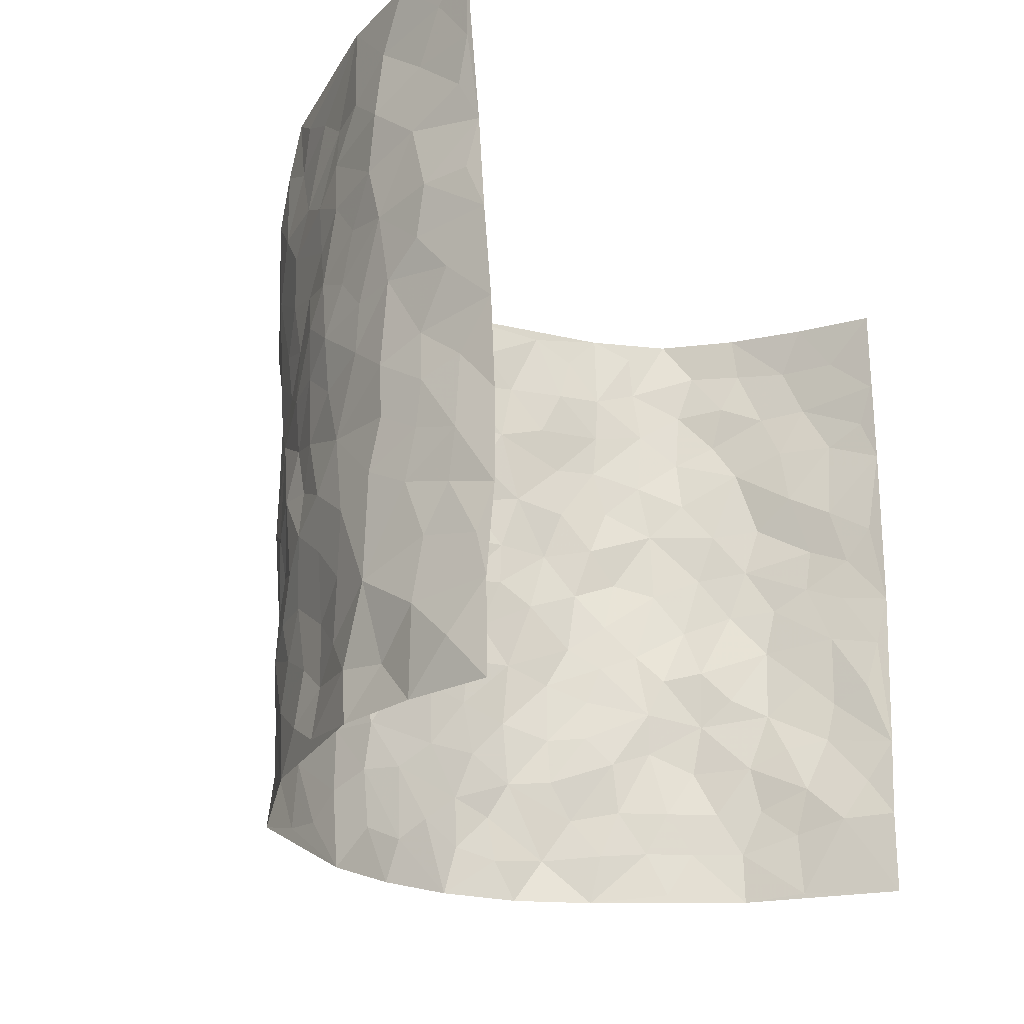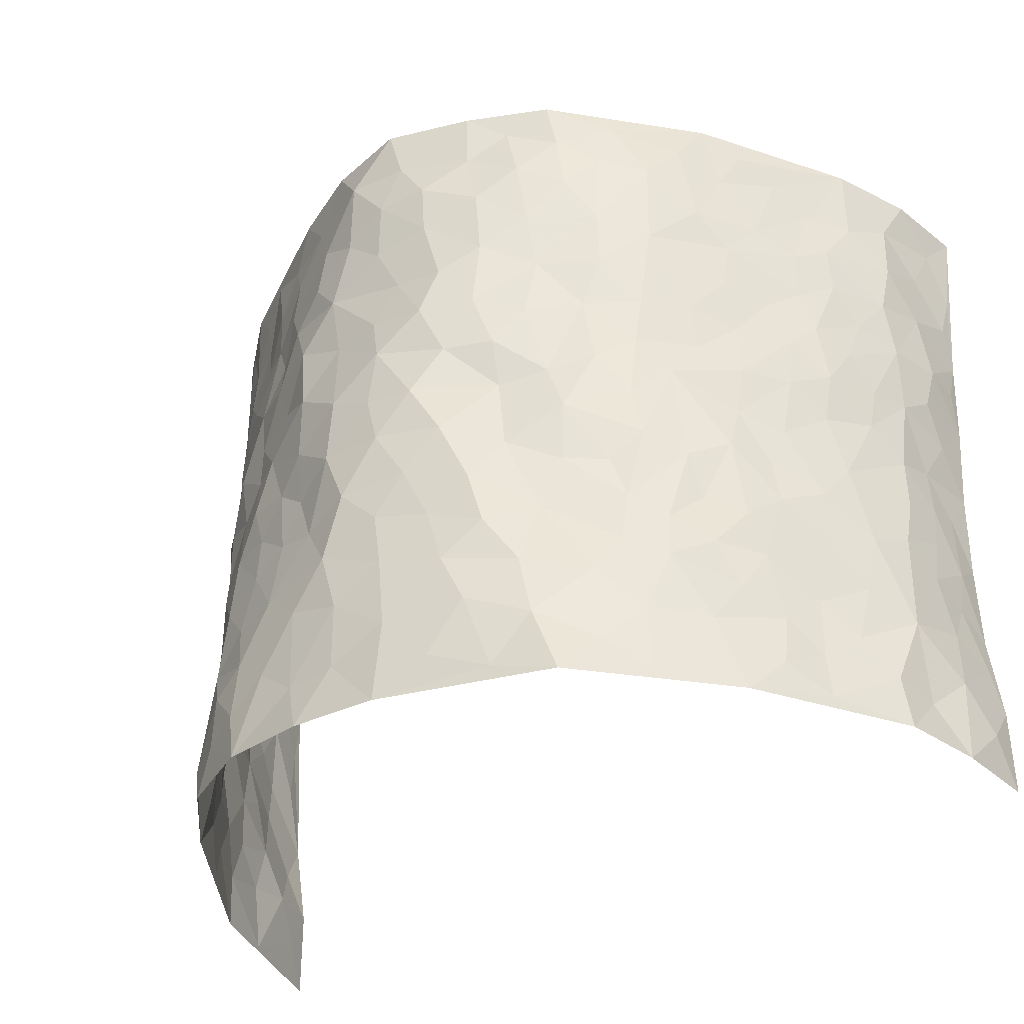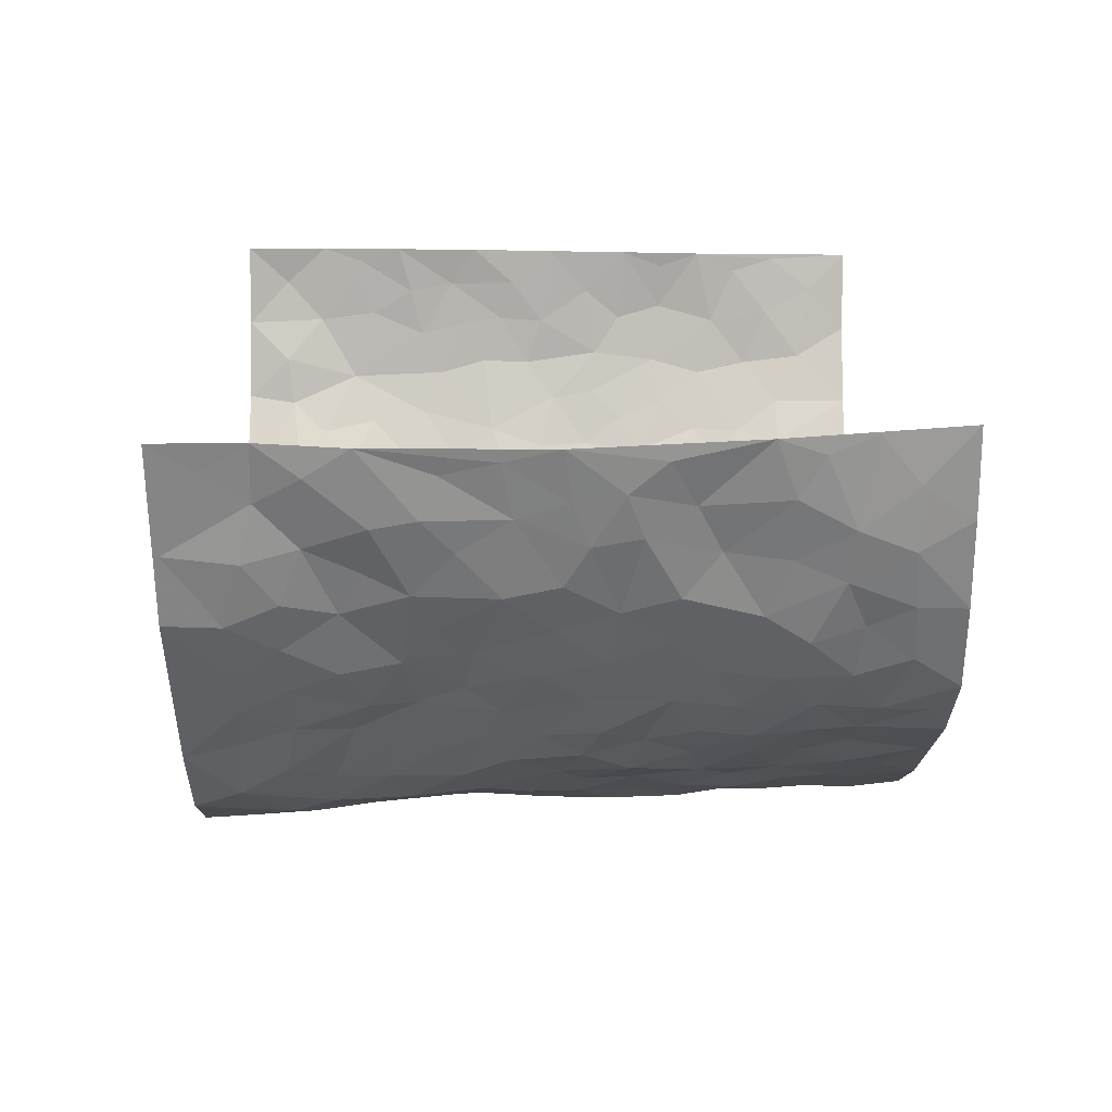
<metadata>
{"format":"obj","ext":"obj","renderer":"f3d","projection":"perspective","resolution":1024,"background":"white","views":[{"elev":-22.4,"azim":-57.6,"up":"+Y"},{"elev":-36.7,"azim":-148.9,"up":"+Y"},{"elev":17.9,"azim":88.2,"up":"+Z"}]}
</metadata>
<code>
v -0.6118 0.01069 0.4203
v -0.6376 1.005 0.3989
v 0.5855 -0.003444 0.4078
v 0.5778 0.9887 0.4205
v -0.5747 0.3976 0.2354
v -0.598 0.5092 0.4154
v -0.585 0.3641 0.297
v 0.006051 0.001215 -0.2495
v -0.5965 0.2589 0.4204
v -0.595 0.3457 0.3621
v -0.5598 0.00783 0.1807
v -0.6115 0.1348 0.4193
v -0.5455 0.2977 0.1551
v -0.5931 0.009759 0.2987
v -0.5835 0.2952 0.281
v -0.4195 0.003317 -0.02304
v -0.6028 0.1968 0.399
v -0.2694 0.1669 -0.1529
v -0.5713 0.3276 0.2166
v -0.5963 0.1285 0.3029
v -0.6107 0.07249 0.3635
v -0.5685 0.07126 0.2412
v -0.5188 0.1315 0.1296
v -0.552 0.08056 0.1707
v -0.5904 0.2149 0.3148
v -0.5908 0.278 0.3508
v -0.5711 0.1831 0.2111
v -0.5325 0.2144 0.143
v -0.5838 0.494 0.3007
v -0.5945 0.3844 0.4189
v -0.5571 1.002 0.166
v -0.4437 0.2245 0.01314
v 0.2612 0.1606 -0.2073
v -0.6144 0.7561 0.4066
v -0.3325 0.3929 -0.1187
v -0.5814 0.757 0.2112
v -0.5911 0.8357 0.2256
v -0.4716 0.4442 0.04417
v -0.4908 0.6076 0.05235
v -0.4161 0.9974 -0.03709
v -0.6117 0.6933 0.3859
v -0.5253 0.5647 0.1046
v -0.3531 0.7518 -0.1113
v -0.4317 0.2814 -0.01314
v -0.3978 0.2262 -0.04882
v -0.4194 0.1639 -0.01934
v -0.3896 0.636 -0.06369
v -0.3283 0.5591 -0.1185
v 0.1639 0.4745 -0.2332
v -0.3004 0.2209 -0.128
v -0.1992 0.6079 -0.2071
v -0.3379 0.6278 -0.1166
v -0.2761 0.05783 -0.1488
v -0.5025 0.7127 0.0764
v -0.3528 0.1947 -0.09499
v -0.5991 0.6228 0.3027
v -0.03548 0.3472 -0.2584
v 0.06046 0.339 -0.2649
v 0.2829 0.4542 -0.1732
v -0.09126 0.5494 -0.2504
v -0.1578 0.553 -0.2266
v 0.09186 0.6294 -0.2487
v -0.505 0.3493 0.08559
v -0.5597 0.5774 0.1855
v -0.6165 0.8161 0.3767
v -0.4555 0.1319 0.03535
v -0.3275 0.01305 -0.1071
v -0.5746 0.4707 0.2325
v -0.4854 0.176 0.08384
v -0.4915 0.02199 0.07917
v -0.2361 0.002197 -0.1917
v -0.4839 0.09163 0.08443
v -0.454 0.05586 0.02157
v -0.3752 0.0386 -0.0634
v -0.3907 0.1053 -0.05189
v -0.6088 0.6906 0.3196
v -0.6247 0.8803 0.3947
v -0.5526 0.5126 0.1765
v -0.001793 0.9955 -0.2755
v -0.5857 0.6793 0.2328
v -0.466 0.3171 0.02644
v -0.4274 0.4623 -0.009338
v 0.008654 0.5699 -0.2702
v -0.0474 0.4813 -0.2656
v 0.005674 0.4184 -0.2677
v -0.1185 0.1276 -0.2313
v -0.4668 0.6714 0.0305
v -0.5976 0.5688 0.3485
v -0.5553 0.6947 0.168
v -0.3876 0.2979 -0.05525
v -0.5016 0.2707 0.08796
v -0.4273 0.6886 -0.0262
v -0.1581 0.4835 -0.2087
v -0.2439 0.4347 -0.1795
v -0.5167 0.6515 0.09174
v -0.005814 0.1168 -0.2497
v -0.3638 0.5104 -0.08406
v -0.31 0.2881 -0.1265
v -0.2216 0.5021 -0.1847
v -0.1667 0.3807 -0.2073
v -0.6079 0.632 0.4109
v -0.5434 0.6258 0.1442
v -0.5818 0.5838 0.2467
v -0.3248 0.1104 -0.1117
v -0.439 0.5343 -0.00778
v -0.5267 0.4094 0.1304
v -0.1248 0.3231 -0.2348
v -0.1428 0.2487 -0.2249
v -0.4335 0.6126 -0.008521
v 0.1077 0.7285 -0.2493
v 0.0006982 0.2147 -0.2531
v -0.06844 0.2725 -0.2443
v 0.007921 0.2879 -0.2581
v -0.3777 0.3642 -0.07463
v -0.185 0.1837 -0.2018
v -0.513 0.4907 0.1036
v -0.4562 0.3828 0.02494
v -0.4228 0.3929 -0.03099
v -0.2821 0.5229 -0.1553
v -0.2361 0.3498 -0.1694
v -0.321 0.4665 -0.126
v -0.2067 0.2709 -0.1814
v -0.08758 0.4101 -0.2507
v -0.4852 0.5333 0.05006
v -0.08656 0.1976 -0.2381
v -0.2039 0.09385 -0.2015
v -0.353 0.2585 -0.09063
v -0.5903 0.4454 0.3651
v -0.5866 0.4269 0.305
v 0.09499 0.4222 -0.2591
v 0.2084 0.2402 -0.2192
v 0.08537 0.5159 -0.2629
v 0.02199 0.4867 -0.2678
v 0.1616 0.3941 -0.2243
v 0.5756 0.4909 0.2215
v 0.2118 0.4356 -0.2052
v 0.2579 0.3162 -0.1905
v 0.1599 0.5679 -0.2385
v 0.1148 0.9973 -0.238
v -0.2696 0.6176 -0.1643
v 0.366 0.8791 -0.06644
v 0.423 0.9968 -0.03014
v -0.2078 0.7781 -0.2146
v -0.05981 0.8614 -0.2691
v -0.2907 0.3485 -0.137
v -0.3937 0.5662 -0.05197
v -0.06836 0.05227 -0.2384
v -0.1503 0.02215 -0.2137
v 0.1306 0.0027 -0.2467
v 0.01311 0.8577 -0.27
v -0.01672 0.6975 -0.2596
v 0.3832 0.1988 -0.1028
v 0.327 0.2931 -0.1588
v 0.4868 0.5237 0.04095
v 0.4535 0.5454 -0.01784
v 0.4107 0.1374 -0.08184
v 0.435 0.2282 -0.01473
v 0.3788 0.3639 -0.1064
v 0.02322 0.639 -0.2609
v -0.05883 0.6249 -0.266
v -0.1452 0.7265 -0.2424
v -0.08697 0.6903 -0.2607
v -0.06079 0.7884 -0.2635
v -0.1326 0.6301 -0.2404
v 0.02075 0.7729 -0.2609
v 0.2218 0.9988 -0.1754
v -0.01959 0.9239 -0.2688
v -0.2584 0.8433 -0.1905
v -0.1954 0.8773 -0.2227
v -0.2953 0.7783 -0.1605
v -0.2379 0.9948 -0.2046
v -0.2146 0.6937 -0.1985
v -0.2959 0.6976 -0.1575
v -0.1392 0.8269 -0.245
v -0.1219 0.9955 -0.2466
v 0.2063 0.7471 -0.2028
v 0.1711 0.6681 -0.2311
v 0.3 0.5965 -0.1449
v 0.2482 0.5254 -0.1874
v 0.2495 0.6674 -0.1806
v 0.3744 0.7443 -0.07899
v 0.3219 0.6839 -0.1259
v 0.2595 0.7337 -0.1597
v 0.06828 0.9276 -0.2665
v 0.07759 0.8221 -0.2555
v 0.1389 0.8581 -0.232
v 0.2286 0.8738 -0.1768
v 0.2888 0.7937 -0.1376
v 0.2189 0.5972 -0.1965
v -0.6046 0.8729 0.3071
v -0.5347 0.8195 0.1212
v -0.6028 0.7796 0.2957
v -0.6094 1.003 0.2785
v -0.6176 0.9457 0.3444
v -0.5896 0.9257 0.2363
v -0.5567 0.8884 0.1675
v -0.4841 0.9306 0.05986
v -0.5149 0.8879 0.1094
v -0.5377 0.7488 0.1259
v -0.4639 0.8154 0.01999
v -0.502 0.7833 0.07008
v -0.4298 0.9008 -0.01802
v -0.3573 0.8763 -0.1151
v -0.4519 0.9604 0.007451
v -0.4088 0.8152 -0.06001
v -0.3902 0.9353 -0.07569
v -0.3133 0.9702 -0.1372
v -0.4362 0.7608 -0.02017
v -0.299 0.8985 -0.1579
v -0.2481 0.9273 -0.1937
v 0.1513 0.7853 -0.2314
v 0.2351 0.8051 -0.1789
v 0.1724 0.9335 -0.2044
v 0.3441 0.8118 -0.09118
v 0.3007 0.8807 -0.1262
v 0.3341 0.9818 -0.09491
v 0.2573 0.9375 -0.1493
v 0.3825 0.947 -0.05831
v 0.3453 0.4952 -0.1164
v 0.2997 0.5307 -0.1472
v 0.4191 0.6029 -0.0417
v 0.3806 0.6641 -0.07576
v 0.3693 0.589 -0.1037
v 0.34 0.1937 -0.1573
v 0.4177 0.3357 -0.05174
v 0.4086 0.523 -0.06731
v 0.3262 0.3912 -0.1485
v -0.1223 0.9113 -0.2435
v -0.1784 0.9547 -0.2223
v 0.3172 0.137 -0.1818
v 0.4848 0.01363 0.054
v 0.1961 0.335 -0.2138
v 0.259 0.3875 -0.1834
v 0.4755 0.2481 0.03136
v 0.5447 0.9932 0.1783
v 0.6036 0.243 0.4048
v 0.4234 0.8109 -0.02994
v 0.5454 0.4824 0.1537
v 0.4234 0.7458 -0.03662
v 0.6181 0.4911 0.4056
v 0.5198 0.2928 0.1061
v 0.4364 0.4679 -0.0268
v 0.5623 0.3059 0.2076
v 0.4632 0.4149 0.01706
v 0.4278 0.002996 -0.05617
v 0.09381 0.2521 -0.2553
v 0.4309 0.07765 -0.03784
v 0.1333 0.3193 -0.2367
v 0.3797 0.2689 -0.1055
v 0.5884 0.2583 0.3002
v 0.5128 0.4581 0.08285
v 0.4727 0.08189 0.02306
v 0.4004 0.4273 -0.07698
v 0.4819 0.3707 0.05849
v 0.2803 0.2358 -0.1874
v 0.4127 0.2729 -0.05292
v 0.2678 0.08183 -0.2093
v 0.357 0.005548 -0.1563
v 0.2517 0.005447 -0.2204
v 0.2059 0.1165 -0.2268
v 0.07277 0.1695 -0.2513
v 0.149 0.1906 -0.2404
v 0.4885 0.1469 0.05554
v 0.5709 0.4175 0.2058
v 0.5449 0.2178 0.1798
v 0.5079 0.07935 0.08781
v 0.5099 0.3824 0.1142
v 0.5369 0.3361 0.1539
v 0.5952 0.319 0.3122
v 0.5558 0.5617 0.1806
v 0.5265 0.1436 0.126
v 0.552 0.1466 0.1933
v 0.5838 0.361 0.268
v 0.6007 0.342 0.3697
v 0.5957 0.4312 0.3139
v 0.4687 0.3128 0.03525
v 0.5637 0.1018 0.2495
v 0.3268 0.06682 -0.1741
v 0.389 0.07184 -0.1237
v 0.07689 0.0776 -0.2451
v 0.1486 0.07289 -0.2367
v 0.6034 0.741 0.412
v 0.542 0.07646 0.162
v 0.5169 0.2146 0.09021
v 0.6106 0.4163 0.3878
v 0.6027 0.5011 0.3351
v 0.5631 0.2456 0.2386
v 0.4456 0.1486 -0.01176
v 0.54 -0.001431 0.1645
v 0.4303 0.3945 -0.03261
v 0.578 0.05904 0.3693
v 0.5859 0.1214 0.4077
v 0.5655 0.1757 0.2697
v 0.5706 0.1198 0.3286
v 0.5578 0.005409 0.2593
v 0.5914 0.1817 0.3647
v 0.5267 0.5516 0.106
v 0.5334 0.628 0.1334
v 0.4849 0.6326 0.03723
v 0.5688 0.6844 0.2623
v 0.5138 0.7675 0.07741
v 0.6088 0.6165 0.3872
v 0.5657 0.636 0.2022
v 0.5895 0.5883 0.2864
v 0.5503 0.7392 0.1724
v 0.5899 0.5237 0.2757
v 0.6049 0.5662 0.3454
v 0.5869 0.6512 0.3259
v 0.5117 0.6881 0.08702
v 0.4728 0.7214 0.02356
v 0.4393 0.6729 -0.0229
v 0.5816 0.8456 0.2906
v 0.541 0.8665 0.1546
v 0.5673 0.7706 0.2499
v 0.5895 0.7705 0.3326
v 0.5638 0.8386 0.2193
v 0.5904 0.8649 0.4134
v 0.5427 0.798 0.134
v 0.5954 0.8029 0.3896
v 0.5528 0.9265 0.1831
v 0.5659 0.9908 0.2982
v 0.5071 0.9963 0.06106
v 0.5725 0.9197 0.26
v 0.5815 0.9202 0.3468
v 0.5278 0.9313 0.1063
v 0.4704 0.8994 0.01813
v 0.4214 0.8802 -0.02572
v 0.4654 0.968 0.01489
v 0.4777 0.8193 0.02787
v 0.5179 0.8574 0.08177
f 29 6 128
f 12 21 20
f 26 10 9
f 55 45 46
f 27 19 15
f 26 9 17
f 101 6 88
f 12 1 21
f 7 15 19
f 125 86 96
f 84 123 85
f 129 29 128
f 25 27 15
f 12 20 17
f 73 75 66
f 22 14 11
f 26 17 25
f 9 12 17
f 25 15 26
f 5 129 7
f 52 146 48
f 55 18 50
f 7 19 5
f 20 27 25
f 124 82 105
f 41 76 34
f 20 14 22
f 14 20 21
f 14 21 1
f 24 22 11
f 24 27 22
f 72 66 69
f 69 32 91
f 70 24 11
f 24 23 27
f 17 20 25
f 27 20 22
f 10 15 7
f 10 26 15
f 23 28 27
f 27 13 19
f 28 23 69
f 13 27 28
f 119 121 94
f 10 7 129
f 6 30 128
f 9 10 30
f 36 192 80
f 80 102 89
f 118 81 44
f 64 103 78
f 115 126 86
f 45 32 46
f 91 63 13
f 129 68 29
f 95 87 54
f 95 54 199
f 202 40 204
f 82 97 105
f 29 88 6
f 18 55 104
f 148 126 71
f 38 82 124
f 50 18 122
f 117 82 38
f 5 19 106
f 82 117 118
f 80 64 102
f 127 45 55
f 194 77 190
f 98 35 114
f 39 124 105
f 127 50 98
f 106 19 13
f 66 75 46
f 39 95 42
f 63 117 38
f 95 89 102
f 101 56 76
f 51 140 99
f 18 53 126
f 62 83 132
f 45 127 90
f 112 113 57
f 103 29 68
f 130 85 58
f 109 39 105
f 35 94 121
f 113 246 58
f 151 165 163
f 120 100 94
f 114 127 98
f 192 190 65
f 95 39 87
f 36 191 37
f 67 104 74
f 56 101 88
f 13 63 106
f 192 34 76
f 268 241 243
f 108 115 125
f 93 84 60
f 133 84 85
f 156 288 157
f 101 76 41
f 80 103 64
f 105 97 146
f 99 61 51
f 92 109 47
f 125 96 111
f 158 227 153
f 75 104 55
f 69 66 32
f 81 91 32
f 106 78 68
f 42 64 78
f 77 34 65
f 24 70 72
f 75 73 16
f 16 71 67
f 2 34 77
f 13 28 91
f 103 56 88
f 56 80 76
f 72 69 23
f 11 16 70
f 16 73 70
f 16 67 74
f 115 18 126
f 24 72 23
f 73 72 70
f 16 74 75
f 72 73 66
f 32 45 44
f 84 83 60
f 66 46 32
f 78 106 116
f 117 63 81
f 67 53 104
f 103 68 78
f 69 91 28
f 36 80 89
f 106 38 116
f 106 68 5
f 81 118 117
f 62 132 138
f 32 44 81
f 53 67 71
f 57 58 85
f 123 100 107
f 93 60 61
f 33 230 224
f 8 96 147
f 132 133 130
f 140 48 119
f 93 100 123
f 122 98 50
f 164 60 160
f 53 71 126
f 125 112 108
f 193 194 195
f 75 55 46
f 63 91 81
f 56 103 80
f 196 198 31
f 18 104 53
f 121 48 97
f 38 106 63
f 118 97 82
f 97 35 121
f 51 172 140
f 130 134 49
f 87 39 109
f 288 252 263
f 97 114 35
f 47 43 92
f 57 113 58
f 248 130 58
f 34 101 41
f 114 90 127
f 116 124 42
f 145 94 35
f 118 114 97
f 167 79 175
f 98 145 35
f 85 123 57
f 43 47 52
f 199 36 89
f 42 78 116
f 159 83 62
f 88 29 103
f 74 104 75
f 118 44 90
f 173 140 172
f 42 95 102
f 190 192 37
f 65 190 77
f 89 95 199
f 125 111 112
f 92 87 109
f 18 115 122
f 177 180 176
f 112 57 107
f 109 105 146
f 93 94 100
f 285 286 275
f 96 86 147
f 137 232 131
f 57 123 107
f 87 92 208
f 49 134 136
f 132 130 49
f 161 164 162
f 50 127 55
f 122 108 107
f 122 107 100
f 48 140 52
f 118 90 114
f 99 119 94
f 123 84 93
f 36 37 192
f 48 121 119
f 120 122 100
f 39 42 124
f 38 124 116
f 248 58 246
f 44 45 90
f 98 122 120
f 146 52 47
f 94 93 99
f 168 209 170
f 212 183 188
f 202 197 200
f 42 102 64
f 107 108 112
f 99 93 61
f 8 280 96
f 112 111 113
f 125 115 86
f 115 108 122
f 128 30 10
f 5 68 129
f 10 129 128
f 132 49 138
f 83 84 133
f 130 133 85
f 83 133 132
f 248 134 130
f 156 152 224
f 151 110 165
f 212 186 211
f 153 224 249
f 254 251 244
f 246 261 262
f 225 158 249
f 49 136 179
f 185 184 150
f 214 188 181
f 181 188 182
f 161 163 174
f 143 170 172
f 110 211 185
f 184 79 167
f 174 228 169
f 62 110 159
f 163 150 144
f 210 169 229
f 170 143 168
f 176 211 110
f 98 120 145
f 94 145 120
f 48 146 97
f 109 146 47
f 148 86 126
f 147 86 148
f 71 8 148
f 8 147 148
f 244 276 254
f 232 136 134
f 174 143 161
f 60 83 160
f 163 162 151
f 159 160 83
f 261 281 262
f 259 281 149
f 219 220 59
f 246 113 111
f 33 255 131
f 157 256 152
f 137 255 153
f 230 278 279
f 262 260 33
f 154 155 242
f 131 255 137
f 248 131 232
f 281 280 149
f 259 258 278
f 220 179 59
f 159 151 160
f 162 160 151
f 164 61 60
f 228 174 144
f 144 174 163
f 159 110 151
f 161 172 164
f 186 184 185
f 161 162 163
f 61 164 51
f 160 162 164
f 187 217 213
f 150 163 165
f 205 202 200
f 79 184 139
f 170 43 173
f 174 169 143
f 161 143 172
f 167 144 150
f 176 180 183
f 172 170 173
f 223 226 221
f 185 150 165
f 99 140 119
f 207 206 203
f 172 51 164
f 43 52 173
f 173 52 140
f 167 175 228
f 228 229 169
f 210 168 169
f 177 110 62
f 189 138 179
f 62 138 177
f 136 232 233
f 181 182 222
f 150 184 167
f 178 180 189
f 49 179 138
f 177 138 189
f 180 178 182
f 178 179 220
f 307 308 304
f 222 223 221
f 215 187 188
f 176 183 212
f 187 213 186
f 214 215 188
f 185 211 186
f 237 181 239
f 182 188 183
f 110 185 165
f 216 215 141
f 211 176 212
f 182 183 180
f 176 110 177
f 213 184 186
f 178 189 179
f 177 189 180
f 195 190 37
f 197 198 200
f 195 194 190
f 34 192 65
f 80 192 76
f 37 196 195
f 194 2 77
f 193 2 194
f 196 37 191
f 31 193 195
f 198 196 191
f 31 195 196
f 199 201 191
f 197 204 31
f 198 191 201
f 31 198 197
f 201 199 54
f 36 199 191
f 54 208 201
f 208 43 205
f 208 54 87
f 198 201 200
f 206 205 203
f 43 170 203
f 210 207 209
f 40 202 206
f 31 204 40
f 197 202 204
f 208 205 200
f 43 203 205
f 205 206 202
f 203 209 207
f 171 40 207
f 40 206 207
f 208 200 201
f 43 208 92
f 170 209 203
f 168 143 169
f 207 210 171
f 168 210 209
f 188 187 212
f 212 187 186
f 166 139 213
f 184 213 139
f 237 214 181
f 215 214 141
f 216 141 218
f 213 217 166
f 142 166 216
f 217 216 166
f 187 215 217
f 216 217 215
f 237 141 214
f 142 216 218
f 223 222 182
f 179 136 59
f 223 220 219
f 267 238 251
f 237 327 141
f 223 182 178
f 158 290 253
f 220 223 178
f 59 233 227
f 233 59 136
f 248 246 131
f 153 249 158
f 251 254 267
f 223 219 226
f 111 261 246
f 297 251 238
f 276 256 157
f 167 228 144
f 229 228 175
f 175 171 229
f 229 171 210
f 260 257 33
f 265 271 272
f 266 289 283
f 269 243 250
f 249 224 152
f 266 283 271
f 227 233 137
f 253 227 158
f 325 313 320
f 135 264 275
f 310 329 239
f 270 298 297
f 249 256 225
f 275 273 269
f 311 222 221
f 155 154 299
f 234 276 157
f 310 311 299
f 222 239 181
f 221 226 155
f 266 263 252
f 242 290 244
f 264 273 275
f 273 264 243
f 242 244 154
f 276 290 225
f 288 234 157
f 240 282 302
f 275 286 306
f 225 290 158
f 234 263 284
f 241 254 276
f 233 232 137
f 137 153 227
f 264 135 238
f 244 251 154
f 260 259 257
f 227 253 219
f 33 224 255
f 154 297 299
f 240 302 307
f 297 154 251
f 264 268 243
f 253 226 219
f 271 284 263
f 277 294 293
f 290 242 253
f 241 234 284
f 59 227 219
f 242 155 226
f 252 245 231
f 157 152 156
f 257 230 33
f 152 256 249
f 278 230 257
f 262 33 131
f 224 153 255
f 259 278 257
f 134 248 232
f 230 279 224
f 96 261 111
f 261 96 280
f 280 281 261
f 246 262 131
f 252 247 245
f 268 267 241
f 283 277 272
f 288 247 252
f 275 274 285
f 295 291 294
f 267 268 264
f 263 234 288
f 309 310 299
f 290 276 244
f 283 272 271
f 267 254 241
f 265 243 241
f 236 240 285
f 297 238 270
f 303 305 298
f 241 276 234
f 221 155 299
f 272 277 293
f 250 243 287
f 286 285 240
f 284 271 265
f 271 263 266
f 295 3 291
f 225 256 276
f 241 284 265
f 289 266 231
f 3 292 291
f 321 235 323
f 293 294 296
f 279 278 258
f 245 279 258
f 279 156 224
f 260 281 259
f 280 8 149
f 262 281 260
f 231 266 252
f 267 264 238
f 306 304 270
f 283 289 295
f 243 269 273
f 236 269 250
f 294 292 296
f 274 236 285
f 269 274 275
f 250 287 293
f 245 289 231
f 236 274 269
f 156 279 247
f 242 226 253
f 247 279 245
f 243 265 287
f 288 156 247
f 265 272 293
f 296 292 236
f 293 287 265
f 295 294 277
f 277 283 295
f 236 250 296
f 289 3 295
f 292 294 291
f 293 296 250
f 300 304 308
f 325 320 235
f 329 330 326
f 270 304 303
f 270 303 298
f 309 305 301
f 135 306 270
f 299 297 298
f 298 309 299
f 238 135 270
f 300 314 305
f 303 300 305
f 304 306 307
f 300 303 304
f 282 319 315
f 322 325 235
f 275 306 135
f 307 306 286
f 240 307 286
f 308 307 302
f 302 282 308
f 308 282 315
f 305 309 298
f 310 309 301
f 310 301 329
f 310 239 311
f 222 311 239
f 299 311 221
f 319 312 315
f 312 323 316
f 301 305 318
f 305 314 316
f 300 308 315
f 316 314 312
f 312 314 315
f 315 314 300
f 323 312 324
f 316 313 318
f 282 4 317
f 330 313 325
f 4 321 324
f 235 320 323
f 282 317 319
f 312 319 317
f 326 325 322
f 316 320 313
f 316 318 305
f 142 218 327
f 327 218 141
f 316 323 320
f 324 312 317
f 4 324 317
f 321 323 324
f 318 313 330
f 328 326 322
f 326 327 329
f 329 327 237
f 326 328 327
f 322 142 328
f 327 328 142
f 329 237 239
f 301 318 330
f 326 330 325
f 330 329 301

</code>
